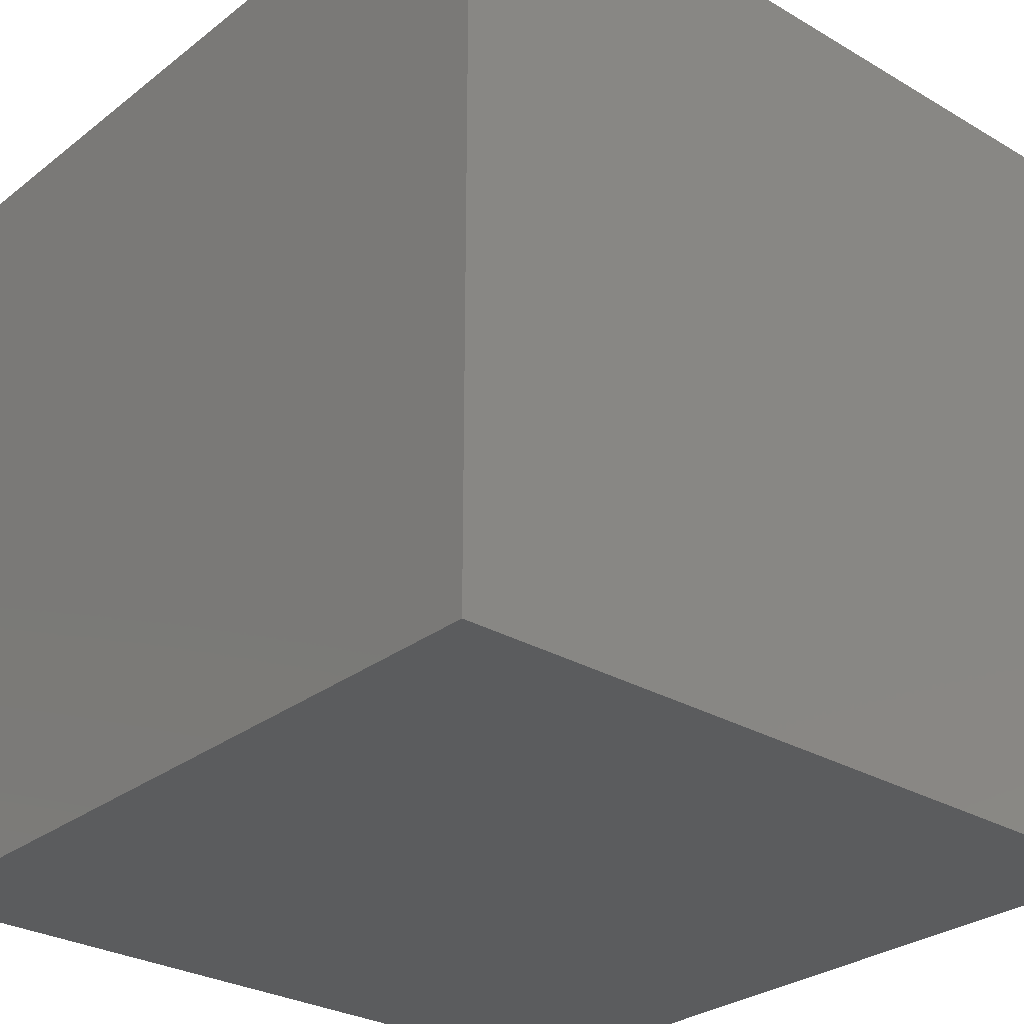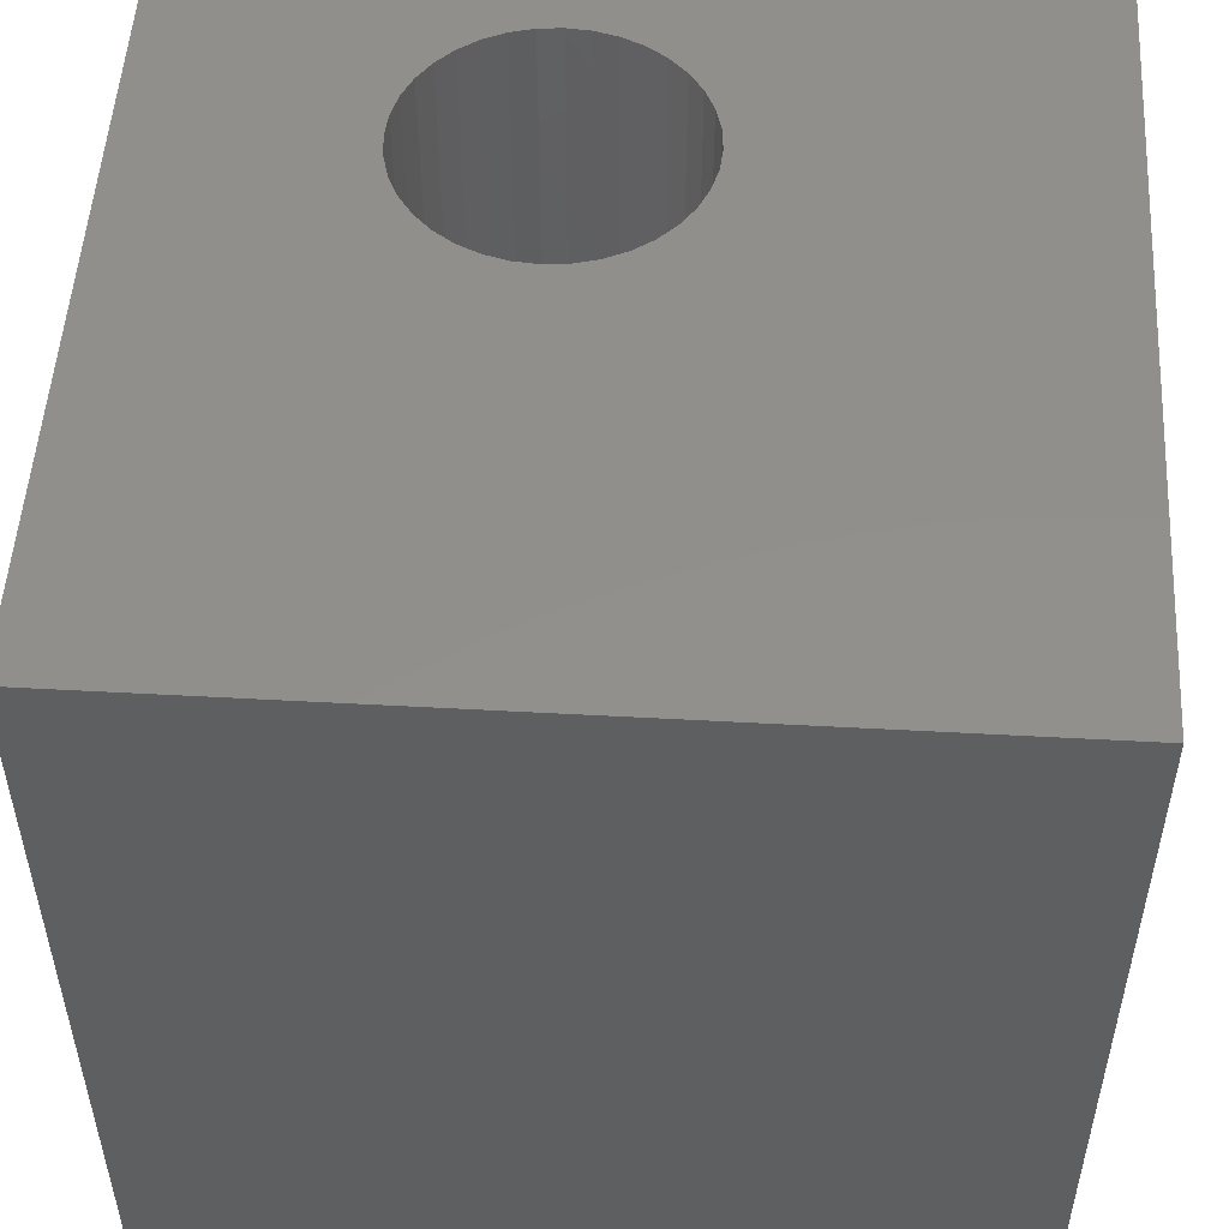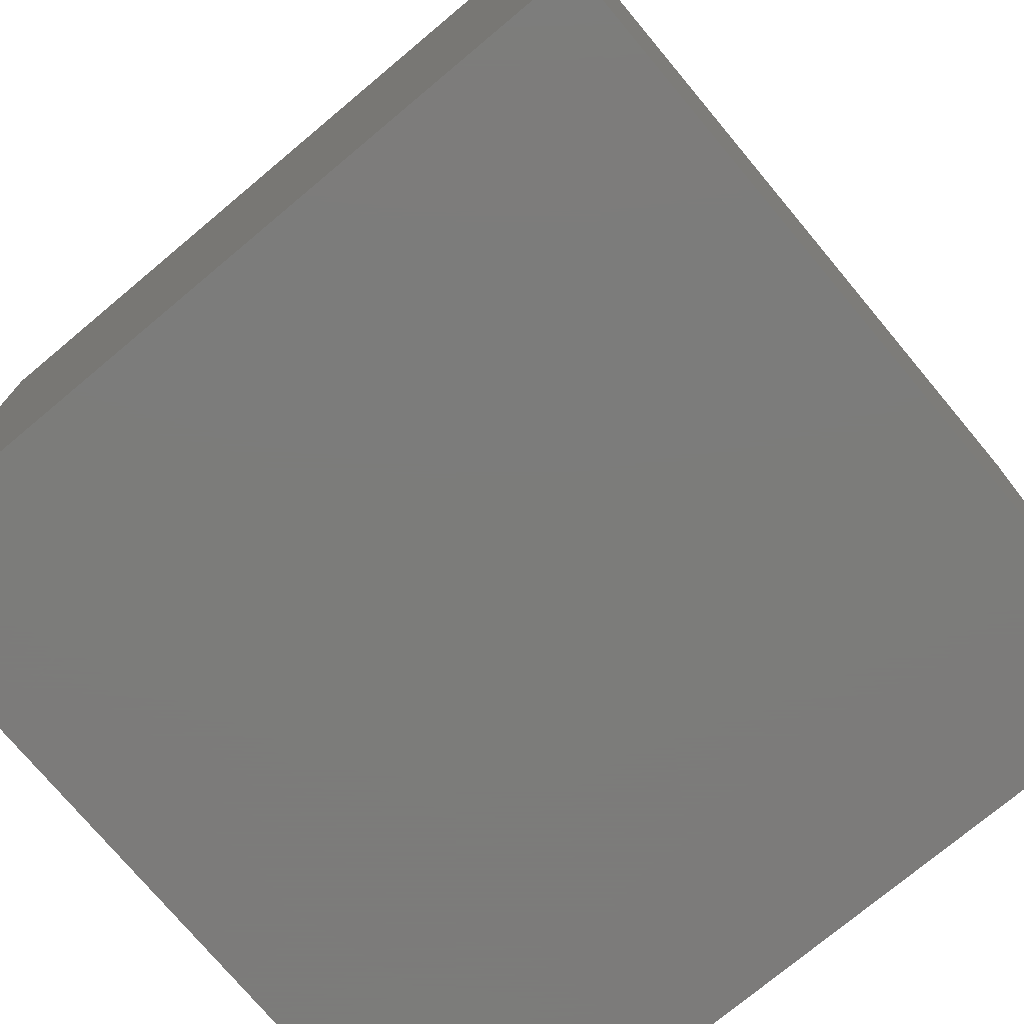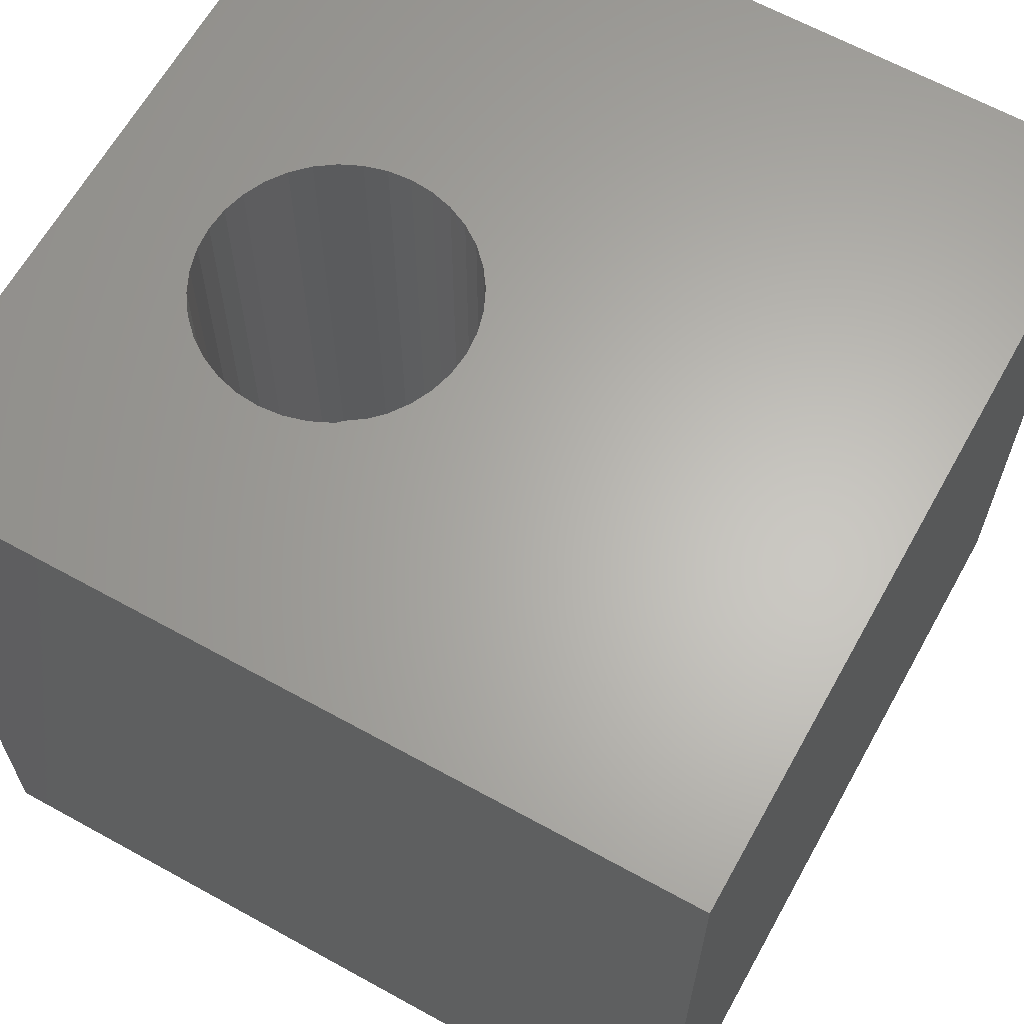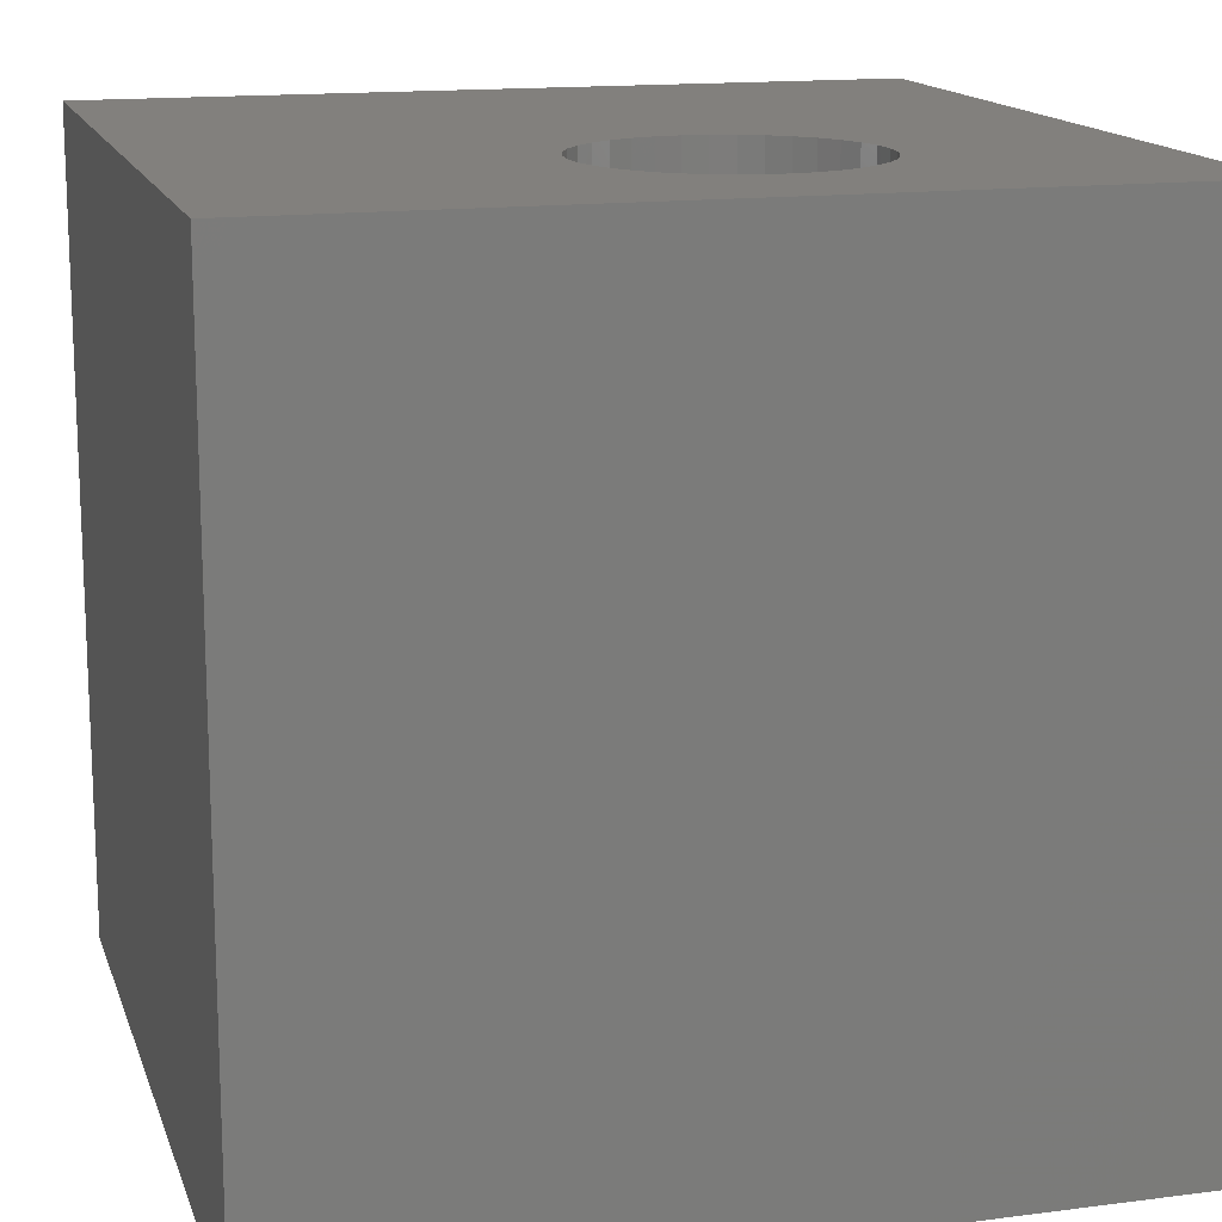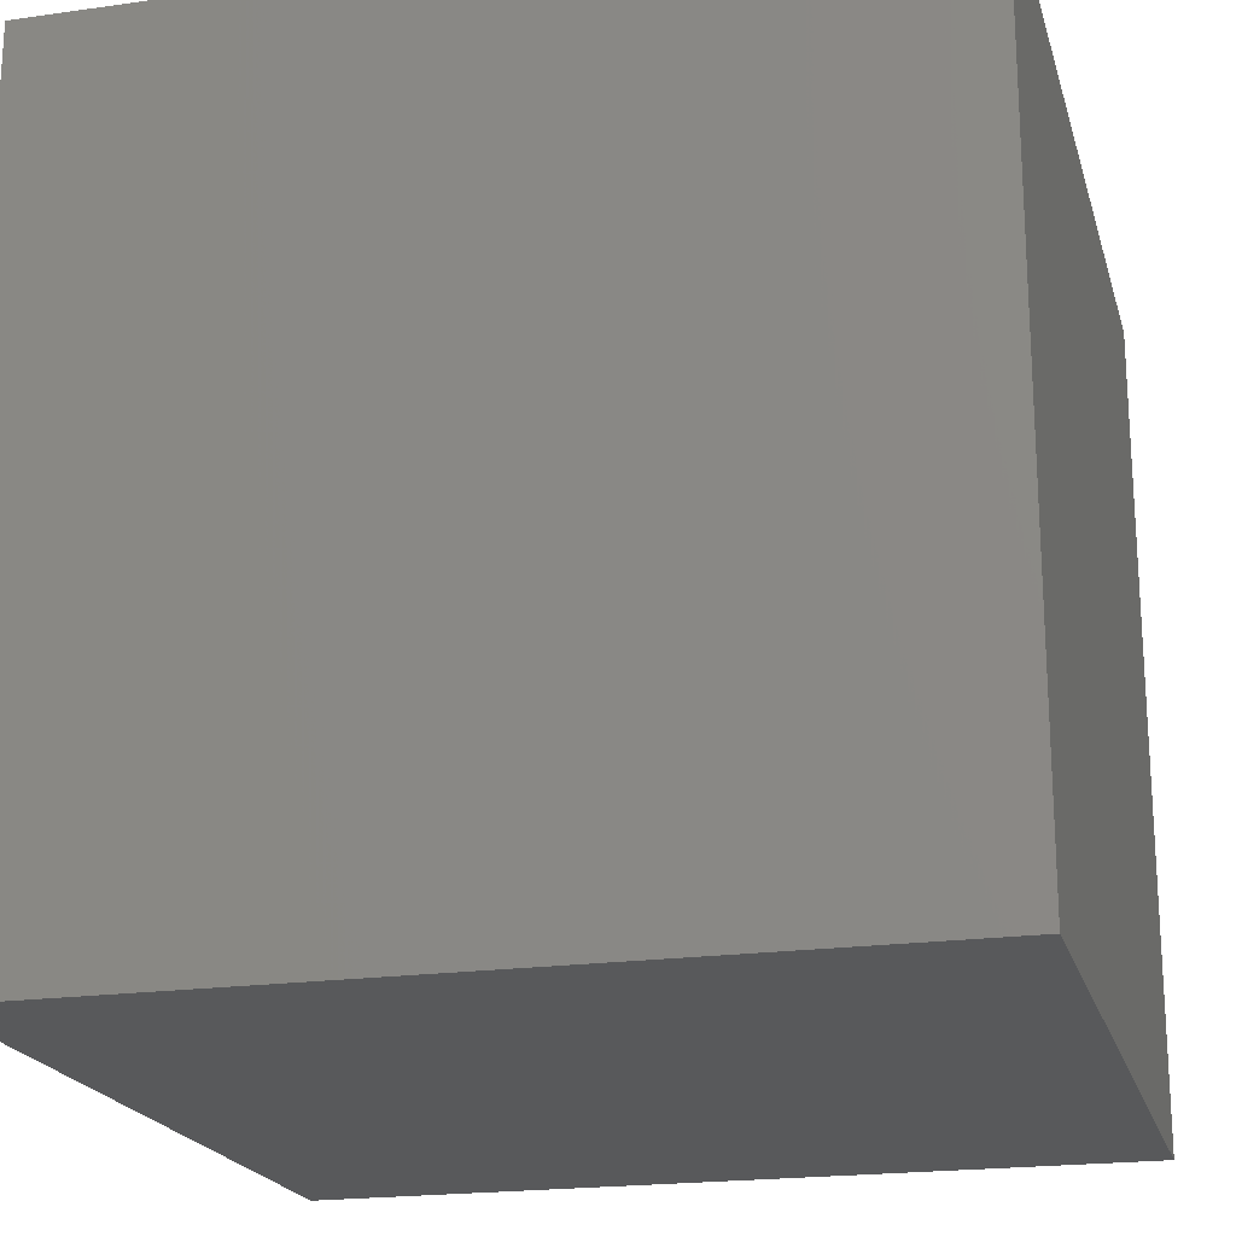
<metadata>
{"format":"stl","ext":"stl","renderer":"f3d","projection":"perspective","resolution":1024,"background":"white","views":[{"elev":-28.7,"azim":138.8,"up":"+Z"},{"elev":51.8,"azim":3.4,"up":"+Z"},{"elev":-75.2,"azim":-50.1,"up":"+Z"},{"elev":64.1,"azim":-60.9,"up":"+Z"},{"elev":14.9,"azim":164.5,"up":"+Z"},{"elev":-20.4,"azim":-165.5,"up":"+Y"}]}
</metadata>
<code>
# stl→obj: 80 verts, 156 faces
v 0 10 10
v 0 10 0
v 0 0 10
v 0 0 0
v 5.842 6.255 10
v 5.721 5.996 10
v 10 0 10
v 5.721 7.636 10
v 5.842 7.377 10
v 10 10 10
v 5.916 7.101 10
v 5.941 6.816 10
v 5.916 6.531 10
v 3.48 5.396 10
v 3.739 5.275 10
v 4.016 5.201 10
v 5.557 5.762 10
v 5.355 5.56 10
v 5.121 5.396 10
v 3.246 5.56 10
v 3.044 5.762 10
v 2.88 5.996 10
v 3.739 8.358 10
v 4.016 8.432 10
v 4.301 8.457 10
v 4.585 8.432 10
v 4.862 8.358 10
v 5.121 8.237 10
v 4.862 5.275 10
v 4.585 5.201 10
v 4.301 5.176 10
v 2.759 6.255 10
v 2.685 6.531 10
v 2.66 6.816 10
v 2.685 7.101 10
v 5.355 8.073 10
v 5.557 7.871 10
v 2.759 7.377 10
v 2.88 7.636 10
v 3.044 7.871 10
v 3.246 8.073 10
v 3.48 8.237 10
v 10 10 0
v 10 0 0
v 5.916 6.531 3.898
v 5.941 6.816 3.898
v 5.916 7.101 3.898
v 5.842 7.377 3.898
v 5.721 7.636 3.898
v 5.557 7.871 3.898
v 5.355 8.073 3.898
v 5.121 8.237 3.898
v 4.862 8.358 3.898
v 4.585 8.432 3.898
v 4.301 8.457 3.898
v 4.016 8.432 3.898
v 3.739 8.358 3.898
v 3.48 8.237 3.898
v 3.246 8.073 3.898
v 3.044 7.871 3.898
v 2.88 7.636 3.898
v 2.759 7.377 3.898
v 2.685 7.101 3.898
v 2.66 6.816 3.898
v 2.685 6.531 3.898
v 2.759 6.255 3.898
v 2.88 5.996 3.898
v 3.044 5.762 3.898
v 3.246 5.56 3.898
v 3.48 5.396 3.898
v 3.739 5.275 3.898
v 4.016 5.201 3.898
v 4.301 5.176 3.898
v 4.585 5.201 3.898
v 4.862 5.275 3.898
v 5.121 5.396 3.898
v 5.355 5.56 3.898
v 5.557 5.762 3.898
v 5.721 5.996 3.898
v 5.842 6.255 3.898
f 1 2 3
f 3 2 4
f 5 6 7
f 8 9 10
f 9 11 10
f 10 11 12
f 10 12 7
f 7 12 13
f 7 13 5
f 14 3 15
f 15 3 16
f 6 17 7
f 7 17 18
f 7 18 19
f 14 20 3
f 3 20 21
f 3 21 22
f 23 24 1
f 1 24 25
f 1 25 10
f 25 26 10
f 10 26 27
f 10 27 28
f 19 29 7
f 7 29 30
f 7 30 3
f 3 30 31
f 3 31 16
f 22 32 3
f 3 32 33
f 3 33 1
f 1 33 34
f 1 34 35
f 28 36 10
f 10 36 37
f 10 37 8
f 35 38 1
f 1 38 39
f 1 39 40
f 40 41 1
f 1 41 42
f 1 42 23
f 43 10 44
f 44 10 7
f 2 43 4
f 4 43 44
f 10 43 1
f 1 43 2
f 44 7 4
f 4 7 3
f 45 12 46
f 46 12 11
f 46 11 47
f 47 11 9
f 47 9 48
f 48 9 8
f 48 8 49
f 49 8 37
f 49 37 50
f 50 37 36
f 50 36 51
f 51 36 28
f 51 28 52
f 52 28 27
f 52 27 53
f 53 27 26
f 53 26 54
f 54 26 25
f 54 25 55
f 55 25 24
f 55 24 56
f 56 24 23
f 56 23 57
f 57 23 42
f 57 42 58
f 58 42 41
f 58 41 59
f 59 41 40
f 59 40 60
f 60 40 39
f 60 39 61
f 61 39 38
f 61 38 62
f 62 38 35
f 62 35 63
f 63 35 34
f 63 34 64
f 64 34 33
f 64 33 65
f 65 33 32
f 65 32 66
f 66 32 22
f 66 22 67
f 67 22 21
f 67 21 68
f 68 21 20
f 68 20 69
f 69 20 14
f 69 14 70
f 70 14 15
f 70 15 71
f 71 15 16
f 71 16 72
f 72 16 31
f 72 31 73
f 73 31 30
f 73 30 74
f 74 30 29
f 74 29 75
f 75 29 19
f 75 19 76
f 76 19 18
f 76 18 77
f 77 18 17
f 77 17 78
f 78 17 6
f 78 6 79
f 79 6 5
f 79 5 80
f 80 5 13
f 80 13 45
f 45 13 12
f 79 80 62
f 64 65 78
f 49 62 48
f 48 62 47
f 80 45 62
f 62 45 46
f 62 46 47
f 59 60 49
f 49 60 61
f 49 61 62
f 79 62 78
f 78 62 63
f 78 63 64
f 65 66 78
f 78 66 67
f 78 67 68
f 68 69 78
f 78 69 70
f 78 70 71
f 56 49 50
f 56 57 49
f 49 57 58
f 49 58 59
f 72 73 71
f 71 73 74
f 71 74 75
f 52 53 54
f 75 76 71
f 71 76 77
f 71 77 78
f 50 51 56
f 56 51 52
f 56 52 55
f 55 52 54

</code>
